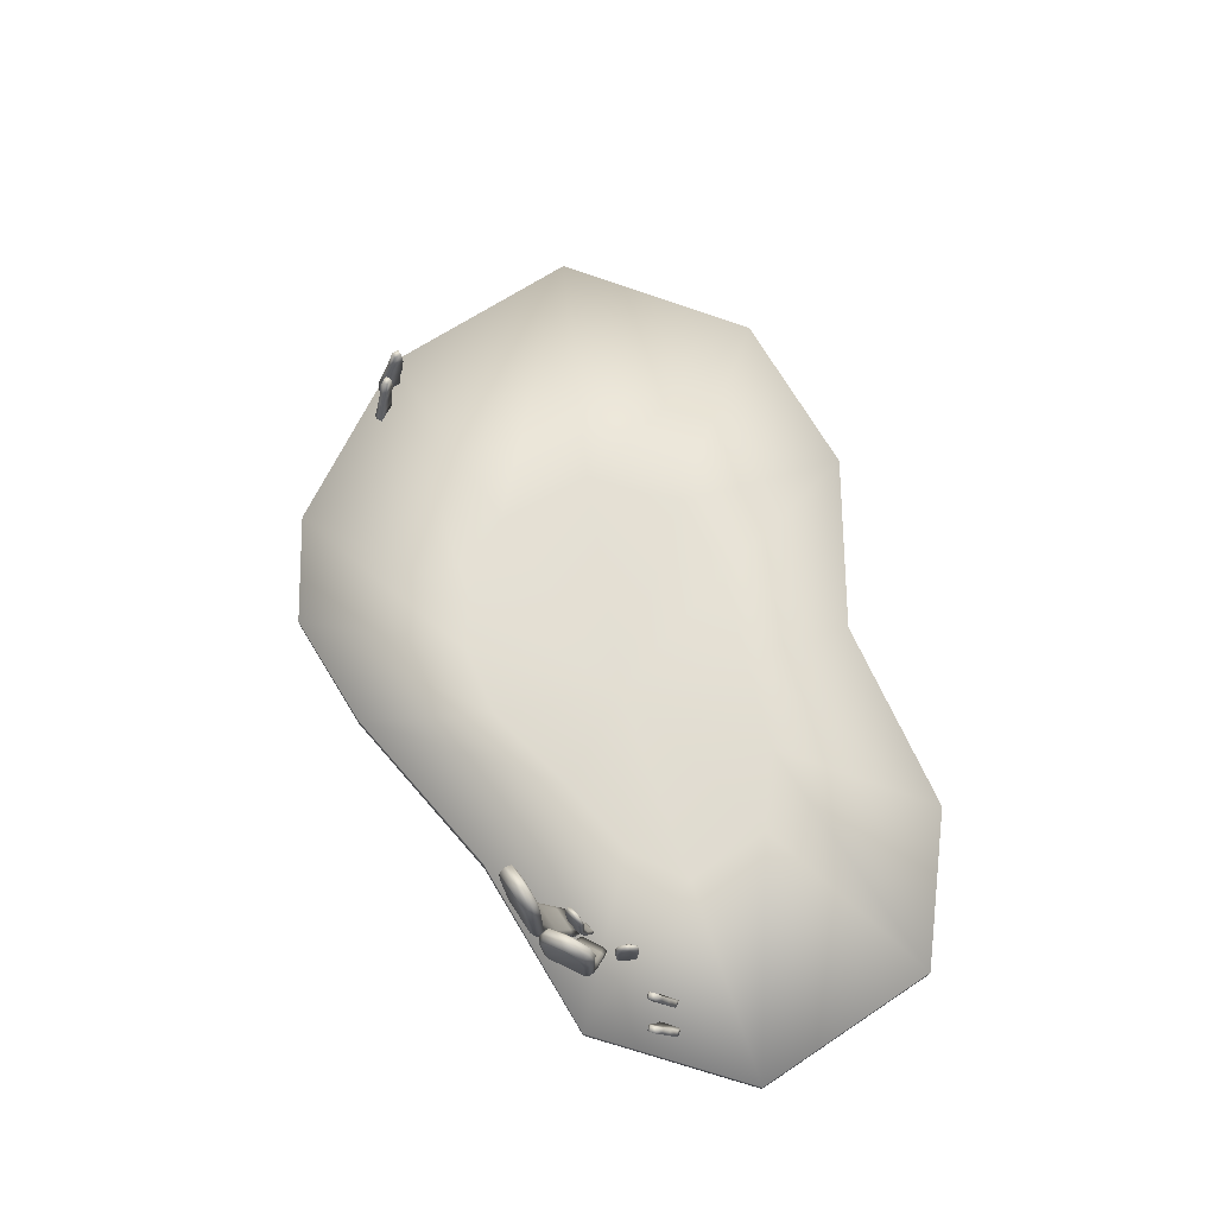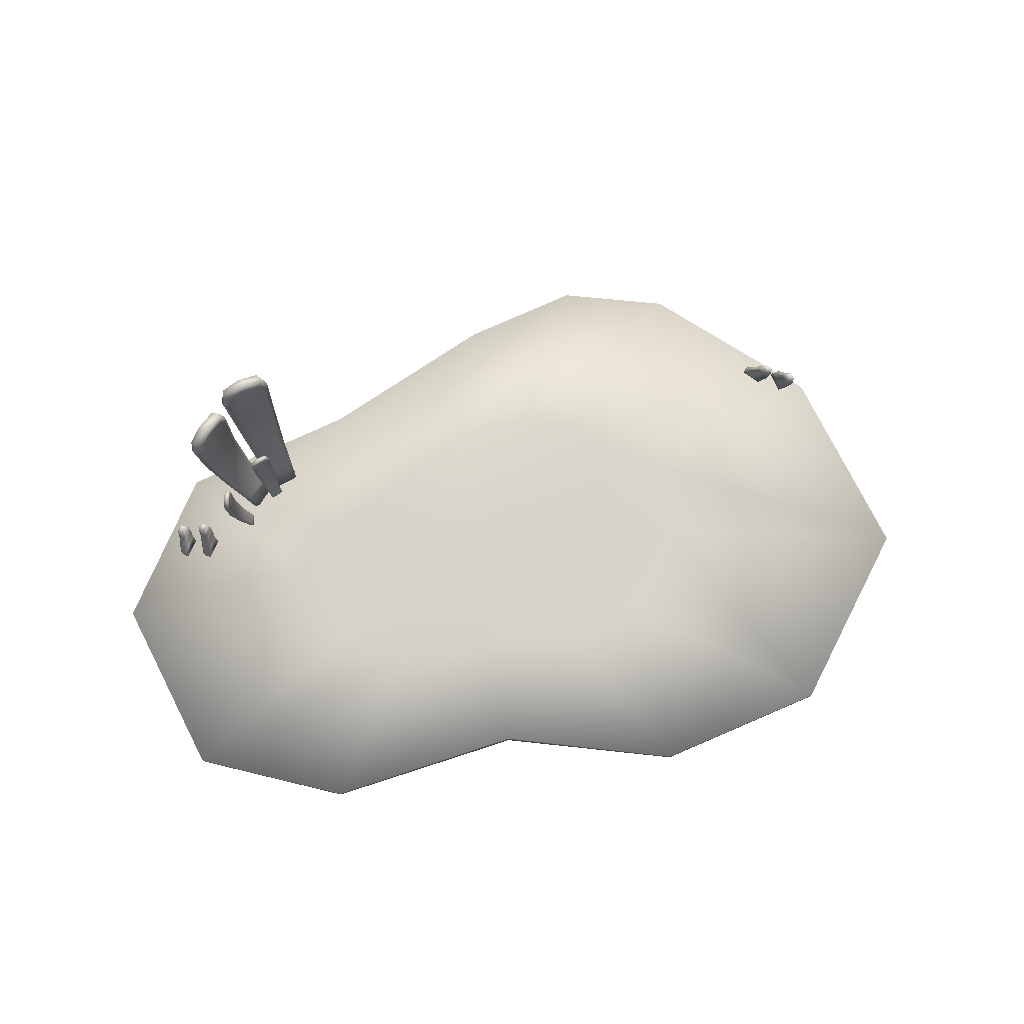
<metadata>
{"format":"obj","ext":"obj","renderer":"f3d","projection":"perspective","resolution":1024,"background":"white","views":[{"elev":67.9,"azim":-96.1,"up":"+Y"},{"elev":75.4,"azim":0.4,"up":"+Y"}]}
</metadata>
<code>
v  -57.26 0 8.048
v  -40.65 0 -0.2354
v  -37.54 0 7.402
v  -47.45 0 -3.467
v  -52.16 0 -4.027
v  -58.08 0 -2.17
v  -64.62 0 3.033
v  -70.28 0 7.087
v  -73.13 0 11.84
v  -69.69 0 18.14
v  -63.15 0 19.55
v  -55.26 0 18.36
v  -47.45 0 17.69
v  -40.62 0 14.84
v  -24.48 0 -8.031
v  -16.64 0 7.402
v  -38.4 0 -16.71
v  -47.76 0 -17.54
v  -56.97 0 -13.19
v  -70.05 0 -4.156
v  -84.01 0 2.249
v  -89.51 0 15.35
v  -82.12 0 29.42
v  -69.04 0 32.47
v  -53.26 0 27.22
v  -37.99 0 28.75
v  -24.48 0 22.84
v  -24.48 0.624 -8.031
v  -16.64 0.624 7.402
v  -38.4 0.624 -16.71
v  -47.76 0.6686 -17.54
v  -56.97 1.025 -13.19
v  -70.05 1.339 -4.156
v  -84.01 0.6663 2.249
v  -89.51 0.624 15.35
v  -82.12 0.624 29.42
v  -69.04 0.6746 32.47
v  -53.26 1.164 27.22
v  -37.99 0.6424 28.75
v  -24.48 0.624 22.84
v  -40.65 1.256 -0.2354
v  -37.54 1.151 7.402
v  -47.45 1.583 -3.467
v  -52.16 1.778 -4.027
v  -58.08 2.042 -2.17
v  -64.62 2.155 3.033
v  -70.28 1.784 7.087
v  -73.13 1.468 11.84
v  -69.69 1.498 18.14
v  -63.15 1.796 19.55
v  -55.26 2.019 18.36
v  -47.45 1.716 17.69
v  -40.62 1.31 14.84
v  -57.26 2.567 8.048
v  -28.75 0 -8.831
v  -29.05 0 -8.402
v  -30.51 0 -9.411
v  -30.21 0 -9.84
v  -27.87 4.312 -8.641
v  -28.36 4.312 -8.986
v  -28.66 4.312 -8.557
v  -28.16 4.312 -8.212
v  -29.73 1.078 -9.937
v  -28.28 1.078 -8.927
v  -29.24 2.156 -9.592
v  -28 2.156 -8.734
v  -28.74 3.234 -9.248
v  -27.8 3.234 -8.594
v  -30.03 1.078 -9.507
v  -29.53 2.156 -9.163
v  -29.04 3.234 -8.819
v  -28.58 1.078 -8.498
v  -28.3 2.156 -8.305
v  -28.09 3.234 -8.164
v  -26.53 0 -8.003
v  -27.01 0 -7.791
v  -27.72 0 -9.409
v  -27.25 0 -9.621
v  -25.87 5.052 -7.379
v  -26.11 5.052 -7.933
v  -26.59 5.052 -7.72
v  -26.34 5.052 -7.167
v  -26.79 1.263 -9.456
v  -26.07 1.263 -7.838
v  -26.54 2.526 -8.903
v  -25.93 2.526 -7.528
v  -26.3 3.789 -8.352
v  -25.83 3.789 -7.303
v  -27.27 1.263 -9.244
v  -27.02 2.526 -8.691
v  -26.78 3.789 -8.14
v  -26.55 1.263 -7.626
v  -26.41 2.526 -7.316
v  -26.31 3.789 -7.091
v  -75.95 1.033 2.865
v  -76.25 1.007 2.912
v  -76.47 0.9285 2.702
v  -76.44 0.9428 2.749
v  -76.48 0.8643 2.45
v  -76.26 0.8382 2.233
v  -74.74 0.8382 1.469
v  -74.44 0.8643 1.423
v  -74.22 0.9428 1.634
v  -74.24 0.9285 1.587
v  -74.2 1.007 1.885
v  -74.42 1.033 2.101
v  -77.4 20.14 -1.246
v  -76.85 20.14 -1.522
v  -76.93 20.09 -1.676
v  -77.48 20.09 -1.401
v  -74.74 3.354 1.19
v  -76.48 3.349 2.065
v  -75.17 6.596 -0.0901
v  -77.25 6.585 0.9601
v  -75.46 12.35 -1.31
v  -78.06 12.35 0.003
v  -75.39 17.53 -1.546
v  -75.7 19.02 -1.435
v  -76.67 19.54 -0.9514
v  -77.05 19.54 -0.7583
v  -78.01 19.02 -0.2664
v  -78.28 17.53 -0.0855
v  -74.58 3.282 0.6448
v  -74.55 3.185 0.701
v  -75.02 6.517 -0.7453
v  -74.97 6.44 -0.6228
v  -75.29 12.24 -2.101
v  -75.23 12.22 -1.96
v  -75.21 17.48 -2.422
v  -75.13 17.52 -2.273
v  -76.83 3.14 1.369
v  -75.09 3.135 0.4972
v  -77.67 6.359 0.1463
v  -75.57 6.35 -0.8997
v  -78.56 12.09 -0.9873
v  -75.95 12.08 -2.296
v  -78.84 17.23 -1.182
v  -78.58 18.7 -1.391
v  -77.62 19.2 -1.895
v  -77.24 19.2 -2.082
v  -76.26 18.7 -2.556
v  -75.94 17.23 -2.642
v  -76.99 3.187 1.922
v  -77.02 3.281 1.871
v  -77.79 6.41 0.8061
v  -77.86 6.481 0.6936
v  -78.71 12.18 -0.1969
v  -78.79 12.19 -0.3331
v  -79.02 17.52 -0.3105
v  -79.1 17.48 -0.4589
v  -75.55 19.47 -2.153
v  -75.62 19.43 -2.306
v  -78.76 19.43 -0.7227
v  -78.68 19.48 -0.5697
v  -77.18 20.06 -0.8743
v  -76.68 20.06 -1.131
v  -77.13 19.8 -2.022
v  -77.63 19.8 -1.771
v  -74.52 3.303 0.9832
v  -76.78 3.302 2.119
v  -74.93 6.546 -0.3128
v  -77.57 6.536 1.017
v  -75.18 12.31 -1.584
v  -78.44 12.3 0.0641
v  -75.08 17.59 -1.853
v  -75.46 19.43 -1.728
v  -78.39 19.43 -0.2491
v  -78.72 17.59 -0.0172
v  -74.79 3.166 0.4493
v  -75.25 6.39 -0.9547
v  -75.56 12.12 -2.36
v  -75.51 17.35 -2.714
v  -77.05 3.167 1.585
v  -77.9 6.383 0.3795
v  -78.84 12.11 -0.7097
v  -79.15 17.35 -0.8759
v  -78.84 19.18 -1.134
v  -75.9 19.18 -2.612
v  -77.47 0.856 4.603
v  -77.71 0.8344 4.8
v  -78 0.7696 4.731
v  -77.95 0.7815 4.759
v  -78.14 0.7164 4.524
v  -78.07 0.6948 4.226
v  -77.16 0.6948 2.784
v  -76.92 0.7164 2.588
v  -76.63 0.7815 2.657
v  -76.67 0.7696 2.63
v  -76.48 0.8344 2.864
v  -76.56 0.856 3.162
v  -80.83 16.69 1.832
v  -80.51 16.69 1.313
v  -80.66 16.65 1.221
v  -80.98 16.65 1.739
v  -77.3 2.78 2.547
v  -78.34 2.776 4.196
v  -78.33 5.467 1.671
v  -79.57 5.458 3.647
v  -79.21 10.24 0.7762
v  -80.75 10.23 3.241
v  -79.27 14.53 0.5404
v  -79.48 15.76 0.7945
v  -80.06 16.19 1.709
v  -80.28 16.2 2.068
v  -80.85 15.77 2.987
v  -81 14.53 3.283
v  -77.44 2.72 1.995
v  -77.39 2.64 2.031
v  -78.54 5.402 1.035
v  -78.44 5.338 1.113
v  -79.47 10.15 0.0128
v  -79.34 10.13 0.0989
v  -79.57 14.49 -0.3066
v  -79.43 14.52 -0.2172
v  -79 2.603 3.78
v  -77.96 2.599 2.133
v  -80.35 5.271 3.162
v  -79.09 5.263 1.186
v  -81.7 10.02 2.652
v  -80.14 10.01 0.1842
v  -82.04 14.28 2.63
v  -81.92 15.5 2.316
v  -81.36 15.92 1.389
v  -81.13 15.92 1.033
v  -80.54 15.5 0.1236
v  -80.31 14.28 -0.1161
v  -78.85 2.642 4.334
v  -78.9 2.72 4.306
v  -80.12 5.314 3.793
v  -80.23 5.372 3.731
v  -81.42 10.1 3.409
v  -81.55 10.1 3.33
v  -81.74 14.52 3.472
v  -81.89 14.49 3.384
v  -79.72 16.14 0.0989
v  -79.86 16.11 0.0071
v  -81.73 16.11 2.982
v  -81.58 16.14 3.073
v  -80.46 16.63 2.04
v  -80.16 16.63 1.56
v  -81.01 16.41 1.028
v  -81.31 16.41 1.504
v  -77.22 2.737 2.255
v  -78.57 2.737 4.396
v  -78.24 5.426 1.358
v  -79.82 5.418 3.86
v  -79.11 10.21 0.3969
v  -81.05 10.2 3.493
v  -79.16 14.58 0.115
v  -79.43 16.11 0.4201
v  -81.17 16.11 3.197
v  -81.33 14.58 3.566
v  -77.72 2.624 1.935
v  -78.84 5.296 0.971
v  -79.84 10.05 -0.0706
v  -79.97 14.38 -0.401
v  -79.08 2.625 4.078
v  -80.43 5.291 3.483
v  -81.79 10.04 3.034
v  -82.15 14.39 3.054
v  -82.01 15.9 2.67
v  -80.26 15.9 -0.1093
v  -76.03 0.4695 4.041
v  -76.15 0.4576 4.081
v  -76.25 0.4221 4.009
v  -76.24 0.4286 4.027
v  -76.27 0.3929 3.908
v  -76.2 0.3811 3.804
v  -75.63 0.3811 3.388
v  -75.51 0.3929 3.348
v  -75.4 0.4286 3.42
v  -75.42 0.4221 3.402
v  -75.38 0.4576 3.521
v  -75.45 0.4695 3.624
v  -76.9 9.155 2.459
v  -76.69 9.155 2.309
v  -76.74 9.134 2.251
v  -76.94 9.134 2.401
v  -75.65 1.525 3.273
v  -76.3 1.522 3.75
v  -75.91 2.999 2.78
v  -76.69 2.994 3.351
v  -76.11 5.615 2.301
v  -77.08 5.612 3.014
v  -76.1 7.97 2.2
v  -76.22 8.646 2.266
v  -76.58 8.882 2.53
v  -76.72 8.883 2.634
v  -77.08 8.647 2.901
v  -77.18 7.971 2.994
v  -75.62 1.492 3.039
v  -75.6 1.448 3.061
v  -75.89 2.963 2.502
v  -75.86 2.928 2.548
v  -76.1 5.564 1.966
v  -76.06 5.557 2.019
v  -76.08 7.946 1.829
v  -76.04 7.965 1.885
v  -76.49 1.427 3.49
v  -75.84 1.425 3.014
v  -76.91 2.891 3.046
v  -76.13 2.887 2.476
v  -77.36 5.495 2.644
v  -76.38 5.492 1.931
v  -77.48 7.833 2.583
v  -77.39 8.501 2.48
v  -77.03 8.729 2.209
v  -76.89 8.73 2.106
v  -76.52 8.502 1.846
v  -76.4 7.832 1.789
v  -76.52 1.449 3.726
v  -76.53 1.492 3.707
v  -76.92 2.914 3.325
v  -76.96 2.947 3.283
v  -77.37 5.537 2.978
v  -77.4 5.542 2.927
v  -77.5 7.966 2.952
v  -77.54 7.947 2.897
v  -76.2 8.854 1.962
v  -76.25 8.834 1.904
v  -77.42 8.835 2.766
v  -77.38 8.855 2.823
v  -76.79 9.122 2.596
v  -76.6 9.121 2.457
v  -76.84 9.001 2.123
v  -77.03 9 2.26
v  -75.57 1.501 3.174
v  -76.42 1.501 3.793
v  -75.83 2.976 2.672
v  -76.82 2.971 3.396
v  -76.02 5.598 2.17
v  -77.24 5.592 3.066
v  -75.99 7.997 2.053
v  -76.14 8.834 2.13
v  -77.24 8.835 2.934
v  -77.36 7.998 3.051
v  -75.72 1.439 2.974
v  -76 2.905 2.431
v  -76.22 5.511 1.878
v  -76.23 7.889 1.73
v  -76.56 1.44 3.593
v  -76.99 2.902 3.158
v  -77.45 5.506 2.776
v  -77.59 7.89 2.73
v  -77.48 8.721 2.603
v  -76.38 8.72 1.799
v  -77.91 0.4695 6.48
v  -77.95 0.4576 6.6
v  -78.07 0.4221 6.636
v  -78.05 0.4286 6.637
v  -78.16 0.3929 6.591
v  -78.2 0.3811 6.469
v  -78.17 0.3811 5.763
v  -78.13 0.3929 5.643
v  -78.01 0.4286 5.607
v  -78.03 0.4221 5.606
v  -77.91 0.4576 5.652
v  -77.88 0.4695 5.774
v  -79.69 9.155 6.182
v  -79.68 9.155 5.929
v  -79.75 9.134 5.926
v  -79.76 9.134 6.179
v  -78.27 1.525 5.708
v  -78.3 1.522 6.515
v  -78.82 2.999 5.606
v  -78.86 2.994 6.572
v  -79.32 5.615 5.466
v  -79.37 5.612 6.672
v  -79.4 7.97 5.396
v  -79.42 8.646 5.529
v  -79.44 8.882 5.978
v  -79.44 8.883 6.153
v  -79.46 8.647 6.601
v  -79.45 7.971 6.737
v  -78.44 1.492 5.539
v  -78.41 1.448 5.542
v  -79.03 2.963 5.422
v  -78.98 2.928 5.427
v  -79.58 5.564 5.247
v  -79.51 5.557 5.252
v  -79.68 7.946 5.152
v  -79.61 7.965 5.155
v  -78.63 1.427 6.502
v  -78.59 1.425 5.695
v  -79.24 2.891 6.559
v  -79.2 2.887 5.59
v  -79.83 5.495 6.655
v  -79.78 5.492 5.446
v  -79.95 7.833 6.718
v  -79.98 8.501 6.581
v  -79.97 8.729 6.132
v  -79.96 8.73 5.957
v  -79.94 8.502 5.508
v  -79.9 7.832 5.374
v  -78.46 1.449 6.67
v  -78.48 1.492 6.671
v  -79.02 2.914 6.738
v  -79.08 2.947 6.739
v  -79.57 5.537 6.87
v  -79.64 5.542 6.869
v  -79.68 7.966 6.96
v  -79.74 7.947 6.957
v  -79.65 8.854 5.329
v  -79.72 8.834 5.326
v  -79.77 8.835 6.78
v  -79.7 8.855 6.783
v  -79.51 9.122 6.179
v  -79.5 9.121 5.946
v  -79.92 9.001 5.929
v  -79.93 9 6.163
v  -78.3 1.501 5.586
v  -78.34 1.501 6.635
v  -78.86 2.976 5.475
v  -78.9 2.971 6.7
v  -79.37 5.598 5.31
v  -79.42 5.592 6.824
v  -79.44 7.997 5.22
v  -79.48 8.834 5.384
v  -79.53 8.835 6.742
v  -79.51 7.998 6.908
v  -78.55 1.439 5.575
v  -79.15 2.905 5.461
v  -79.72 5.511 5.293
v  -79.84 7.889 5.202
v  -78.59 1.44 6.625
v  -79.2 2.902 6.691
v  -79.78 5.506 6.812
v  -79.91 7.89 6.893
v  -79.94 8.721 6.726
v  -79.88 8.72 5.367
v  -81.85 0.3285 8.243
v  -81.37 0.4205 8.437
v  -82.02 0.2957 10.08
v  -82.49 0.2038 9.887
v  -82.68 4.559 7.334
v  -82.9 4.517 7.896
v  -82.42 4.609 8.09
v  -82.2 4.651 7.528
v  -82.9 1.224 9.444
v  -82.25 1.349 7.8
v  -82.88 2.325 8.883
v  -82.33 2.431 7.485
v  -82.86 3.426 8.323
v  -82.44 3.507 7.257
v  -82.42 1.316 9.638
v  -82.4 2.417 9.077
v  -82.39 3.518 8.517
v  -81.77 1.441 7.994
v  -81.85 2.523 7.679
v  -81.97 3.599 7.451
v  -84.06 0.538 8.079
v  -83.58 0.5955 8.274
v  -84.23 0.5176 9.918
v  -84.7 0.4601 9.724
v  -84.89 3.181 7.17
v  -85.11 3.154 7.733
v  -84.63 3.212 7.927
v  -84.41 3.238 7.364
v  -85.11 1.097 9.281
v  -84.46 1.175 7.637
v  -85.09 1.785 8.719
v  -84.54 1.851 7.321
v  -85.07 2.473 8.159
v  -84.65 2.523 7.093
v  -84.63 1.155 9.475
v  -84.61 1.843 8.913
v  -84.6 2.53 8.353
v  -83.98 1.233 7.831
v  -84.06 1.909 7.515
v  -84.18 2.581 7.287
o Cylinder002
g Cylinder002
f 1 2 3
f 1 4 2
f 1 5 4
f 1 6 5
f 1 7 6
f 1 8 7
f 1 9 8
f 1 10 9
f 1 11 10
f 1 12 11
f 1 13 12
f 1 14 13
f 1 3 14
f 3 2 15 16
f 2 4 17 15
f 4 5 18 17
f 5 6 19 18
f 6 7 20 19
f 7 8 21 20
f 8 9 22 21
f 9 10 23 22
f 10 11 24 23
f 11 12 25 24
f 12 13 26 25
f 13 14 27 26
f 14 3 16 27
f 16 15 28 29
f 15 17 30 28
f 17 18 31 30
f 18 19 32 31
f 19 20 33 32
f 20 21 34 33
f 21 22 35 34
f 22 23 36 35
f 23 24 37 36
f 24 25 38 37
f 25 26 39 38
f 26 27 40 39
f 27 16 29 40
f 29 28 41 42
f 28 30 43 41
f 30 31 44 43
f 31 32 45 44
f 32 33 46 45
f 33 34 47 46
f 34 35 48 47
f 35 36 49 48
f 36 37 50 49
f 37 38 51 50
f 38 39 52 51
f 39 40 53 52
f 40 29 42 53
f 54 42 41
f 54 41 43
f 54 43 44
f 54 44 45
f 54 45 46
f 54 46 47
f 54 47 48
f 54 48 49
f 54 49 50
f 54 50 51
f 54 51 52
f 54 52 53
f 54 53 42
f 55 56 57 58
f 59 60 61 62
f 55 58 63 64
f 64 63 65 66
f 66 65 67 68
f 68 67 60 59
f 58 57 69 63
f 63 69 70 65
f 65 70 71 67
f 67 71 61 60
f 57 56 72 69
f 69 72 73 70
f 70 73 74 71
f 71 74 62 61
f 56 55 64 72
f 72 64 66 73
f 73 66 68 74
f 74 68 59 62
f 75 76 77 78
f 79 80 81 82
f 75 78 83 84
f 84 83 85 86
f 86 85 87 88
f 88 87 80 79
f 78 77 89 83
f 83 89 90 85
f 85 90 91 87
f 87 91 81 80
f 77 76 92 89
f 89 92 93 90
f 90 93 94 91
f 91 94 82 81
f 76 75 84 92
f 92 84 86 93
f 93 86 88 94
f 94 88 79 82
f 95 96 97 98 99 100 101 102 103 104 105 106
f 107 108 109 110
f 95 106 111 112
f 112 111 113 114
f 114 113 115 116
f 116 115 117 118 119 120 121 122
f 104 103 123 124
f 124 123 125 126
f 126 125 127 128
f 128 127 129 130
f 101 100 131 132
f 132 131 133 134
f 134 133 135 136
f 136 135 137 138 139 140 141 142
f 98 97 143 144
f 144 143 145 146
f 146 145 147 148
f 148 147 149 150
f 109 108 151 152
f 107 110 153 154
f 130 129 152 151
f 150 149 154 153
f 108 107 155 156
f 110 109 157 158
f 111 106 105 159
f 95 112 160 96
f 113 111 159 161
f 112 114 162 160
f 115 113 161 163
f 114 116 164 162
f 117 115 163 165
f 118 117 165 166
f 119 118 166 156
f 120 119 156 155
f 121 120 155 167
f 122 121 167 168
f 116 122 168 164
f 123 103 102 169
f 104 124 159 105
f 125 123 169 170
f 124 126 161 159
f 127 125 170 171
f 126 128 163 161
f 129 127 171 172
f 128 130 165 163
f 131 100 99 173
f 101 132 169 102
f 133 131 173 174
f 132 134 170 169
f 135 133 174 175
f 134 136 171 170
f 137 135 175 176
f 138 137 176 177
f 139 138 177 158
f 140 139 158 157
f 141 140 157 178
f 142 141 178 172
f 136 142 172 171
f 143 97 96 160
f 98 144 173 99
f 145 143 160 162
f 144 146 174 173
f 147 145 162 164
f 146 148 175 174
f 149 147 164 168
f 148 150 176 175
f 151 108 156 166
f 109 152 178 157
f 153 110 158 177
f 107 154 167 155
f 152 129 172 178
f 130 151 166 165
f 154 149 168 167
f 150 153 177 176
f 179 180 181 182 183 184 185 186 187 188 189 190
f 191 192 193 194
f 179 190 195 196
f 196 195 197 198
f 198 197 199 200
f 200 199 201 202 203 204 205 206
f 188 187 207 208
f 208 207 209 210
f 210 209 211 212
f 212 211 213 214
f 185 184 215 216
f 216 215 217 218
f 218 217 219 220
f 220 219 221 222 223 224 225 226
f 182 181 227 228
f 228 227 229 230
f 230 229 231 232
f 232 231 233 234
f 193 192 235 236
f 191 194 237 238
f 214 213 236 235
f 234 233 238 237
f 192 191 239 240
f 194 193 241 242
f 195 190 189 243
f 179 196 244 180
f 197 195 243 245
f 196 198 246 244
f 199 197 245 247
f 198 200 248 246
f 201 199 247 249
f 202 201 249 250
f 203 202 250 240
f 204 203 240 239
f 205 204 239 251
f 206 205 251 252
f 200 206 252 248
f 207 187 186 253
f 188 208 243 189
f 209 207 253 254
f 208 210 245 243
f 211 209 254 255
f 210 212 247 245
f 213 211 255 256
f 212 214 249 247
f 215 184 183 257
f 185 216 253 186
f 217 215 257 258
f 216 218 254 253
f 219 217 258 259
f 218 220 255 254
f 221 219 259 260
f 222 221 260 261
f 223 222 261 242
f 224 223 242 241
f 225 224 241 262
f 226 225 262 256
f 220 226 256 255
f 227 181 180 244
f 182 228 257 183
f 229 227 244 246
f 228 230 258 257
f 231 229 246 248
f 230 232 259 258
f 233 231 248 252
f 232 234 260 259
f 235 192 240 250
f 193 236 262 241
f 237 194 242 261
f 191 238 251 239
f 236 213 256 262
f 214 235 250 249
f 238 233 252 251
f 234 237 261 260
f 263 264 265 266 267 268 269 270 271 272 273 274
f 275 276 277 278
f 263 274 279 280
f 280 279 281 282
f 282 281 283 284
f 284 283 285 286 287 288 289 290
f 272 271 291 292
f 292 291 293 294
f 294 293 295 296
f 296 295 297 298
f 269 268 299 300
f 300 299 301 302
f 302 301 303 304
f 304 303 305 306 307 308 309 310
f 266 265 311 312
f 312 311 313 314
f 314 313 315 316
f 316 315 317 318
f 277 276 319 320
f 275 278 321 322
f 298 297 320 319
f 318 317 322 321
f 276 275 323 324
f 278 277 325 326
f 279 274 273 327
f 263 280 328 264
f 281 279 327 329
f 280 282 330 328
f 283 281 329 331
f 282 284 332 330
f 285 283 331 333
f 286 285 333 334
f 287 286 334 324
f 288 287 324 323
f 289 288 323 335
f 290 289 335 336
f 284 290 336 332
f 291 271 270 337
f 272 292 327 273
f 293 291 337 338
f 292 294 329 327
f 295 293 338 339
f 294 296 331 329
f 297 295 339 340
f 296 298 333 331
f 299 268 267 341
f 269 300 337 270
f 301 299 341 342
f 300 302 338 337
f 303 301 342 343
f 302 304 339 338
f 305 303 343 344
f 306 305 344 345
f 307 306 345 326
f 308 307 326 325
f 309 308 325 346
f 310 309 346 340
f 304 310 340 339
f 311 265 264 328
f 266 312 341 267
f 313 311 328 330
f 312 314 342 341
f 315 313 330 332
f 314 316 343 342
f 317 315 332 336
f 316 318 344 343
f 319 276 324 334
f 277 320 346 325
f 321 278 326 345
f 275 322 335 323
f 320 297 340 346
f 298 319 334 333
f 322 317 336 335
f 318 321 345 344
f 347 348 349 350 351 352 353 354 355 356 357 358
f 359 360 361 362
f 347 358 363 364
f 364 363 365 366
f 366 365 367 368
f 368 367 369 370 371 372 373 374
f 356 355 375 376
f 376 375 377 378
f 378 377 379 380
f 380 379 381 382
f 353 352 383 384
f 384 383 385 386
f 386 385 387 388
f 388 387 389 390 391 392 393 394
f 350 349 395 396
f 396 395 397 398
f 398 397 399 400
f 400 399 401 402
f 361 360 403 404
f 359 362 405 406
f 382 381 404 403
f 402 401 406 405
f 360 359 407 408
f 362 361 409 410
f 363 358 357 411
f 347 364 412 348
f 365 363 411 413
f 364 366 414 412
f 367 365 413 415
f 366 368 416 414
f 369 367 415 417
f 370 369 417 418
f 371 370 418 408
f 372 371 408 407
f 373 372 407 419
f 374 373 419 420
f 368 374 420 416
f 375 355 354 421
f 356 376 411 357
f 377 375 421 422
f 376 378 413 411
f 379 377 422 423
f 378 380 415 413
f 381 379 423 424
f 380 382 417 415
f 383 352 351 425
f 353 384 421 354
f 385 383 425 426
f 384 386 422 421
f 387 385 426 427
f 386 388 423 422
f 389 387 427 428
f 390 389 428 429
f 391 390 429 410
f 392 391 410 409
f 393 392 409 430
f 394 393 430 424
f 388 394 424 423
f 395 349 348 412
f 350 396 425 351
f 397 395 412 414
f 396 398 426 425
f 399 397 414 416
f 398 400 427 426
f 401 399 416 420
f 400 402 428 427
f 403 360 408 418
f 361 404 430 409
f 405 362 410 429
f 359 406 419 407
f 404 381 424 430
f 382 403 418 417
f 406 401 420 419
f 402 405 429 428
f 431 432 433 434
f 435 436 437 438
f 431 434 439 440
f 440 439 441 442
f 442 441 443 444
f 444 443 436 435
f 434 433 445 439
f 439 445 446 441
f 441 446 447 443
f 443 447 437 436
f 433 432 448 445
f 445 448 449 446
f 446 449 450 447
f 447 450 438 437
f 432 431 440 448
f 448 440 442 449
f 449 442 444 450
f 450 444 435 438
f 451 452 453 454
f 455 456 457 458
f 451 454 459 460
f 460 459 461 462
f 462 461 463 464
f 464 463 456 455
f 454 453 465 459
f 459 465 466 461
f 461 466 467 463
f 463 467 457 456
f 453 452 468 465
f 465 468 469 466
f 466 469 470 467
f 467 470 458 457
f 452 451 460 468
f 468 460 462 469
f 469 462 464 470
f 470 464 455 458

</code>
